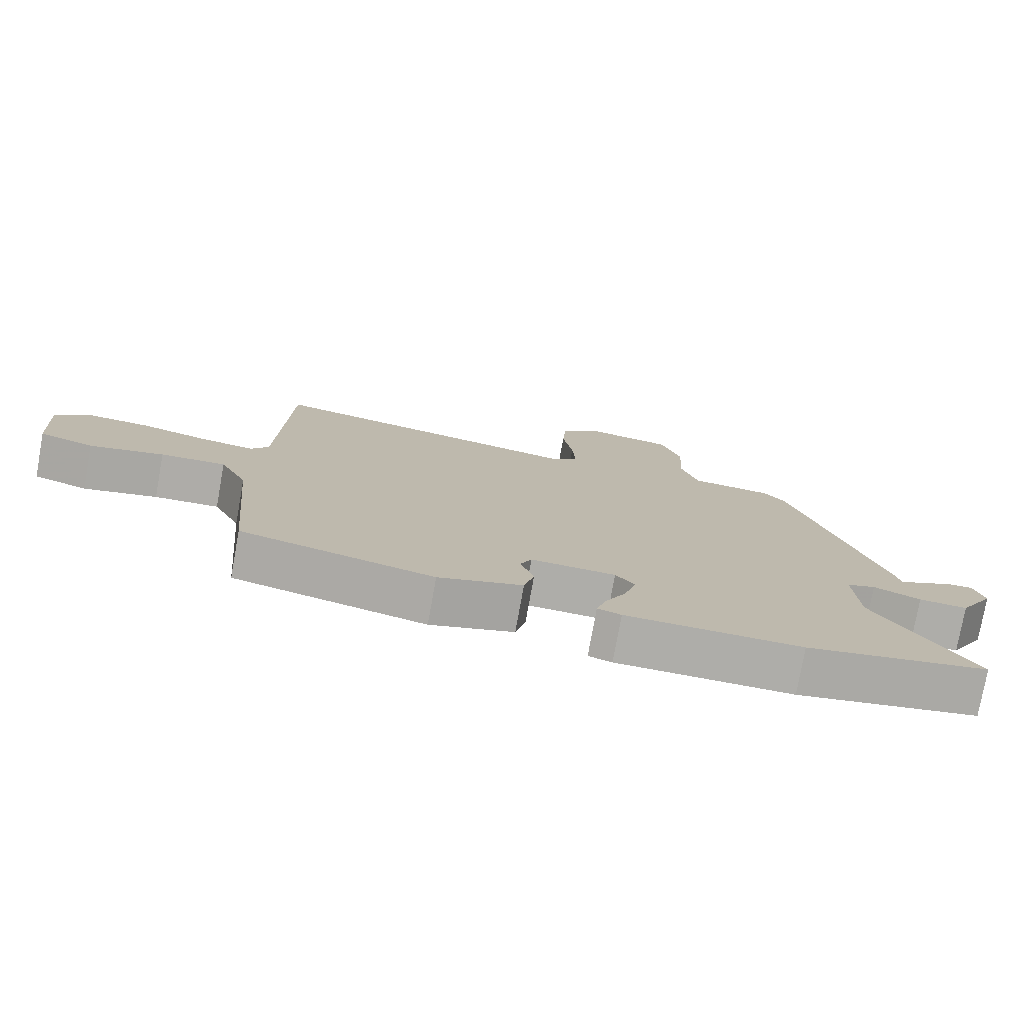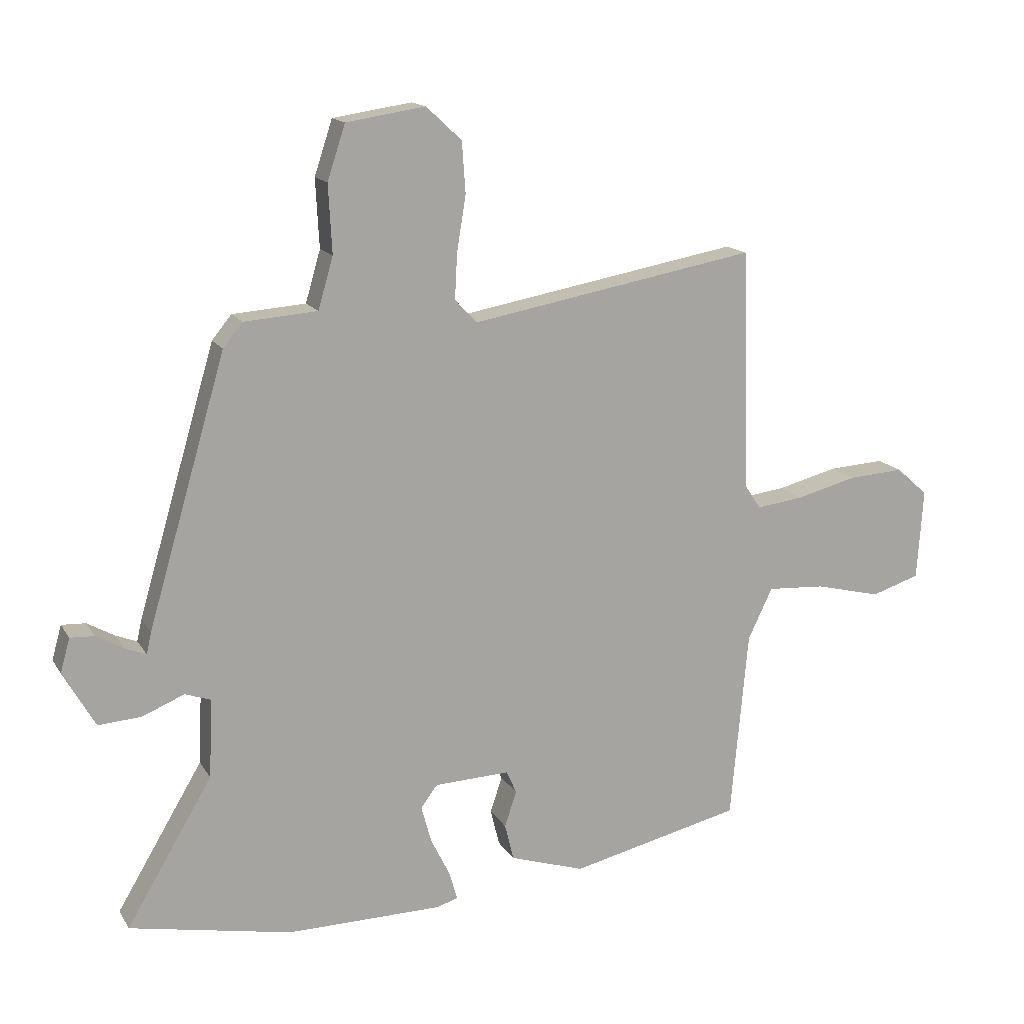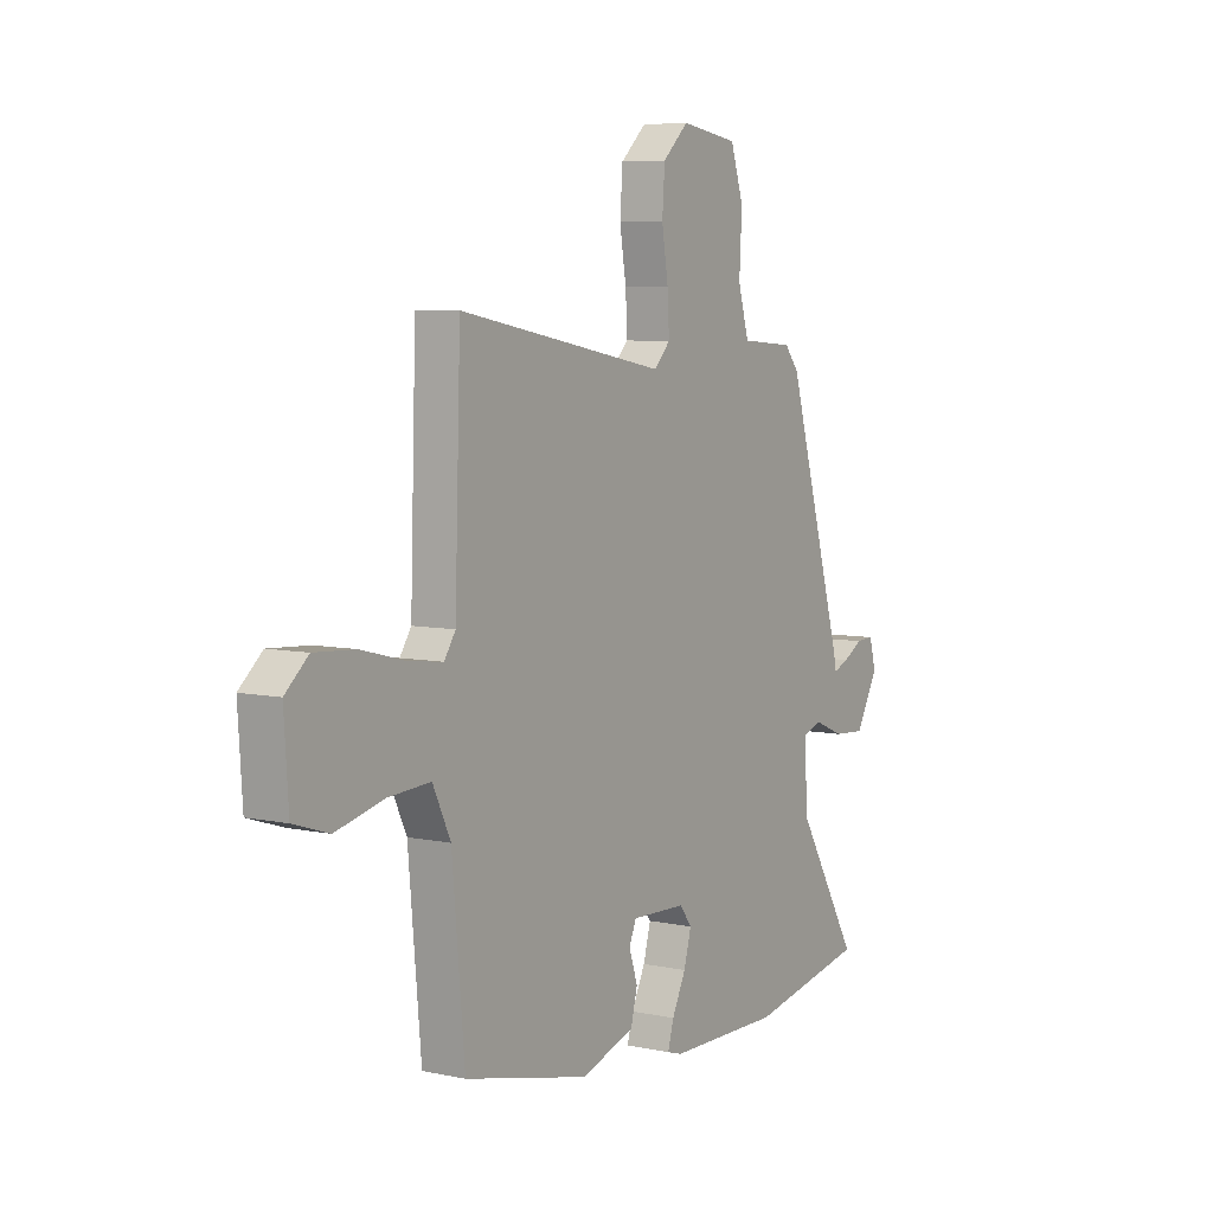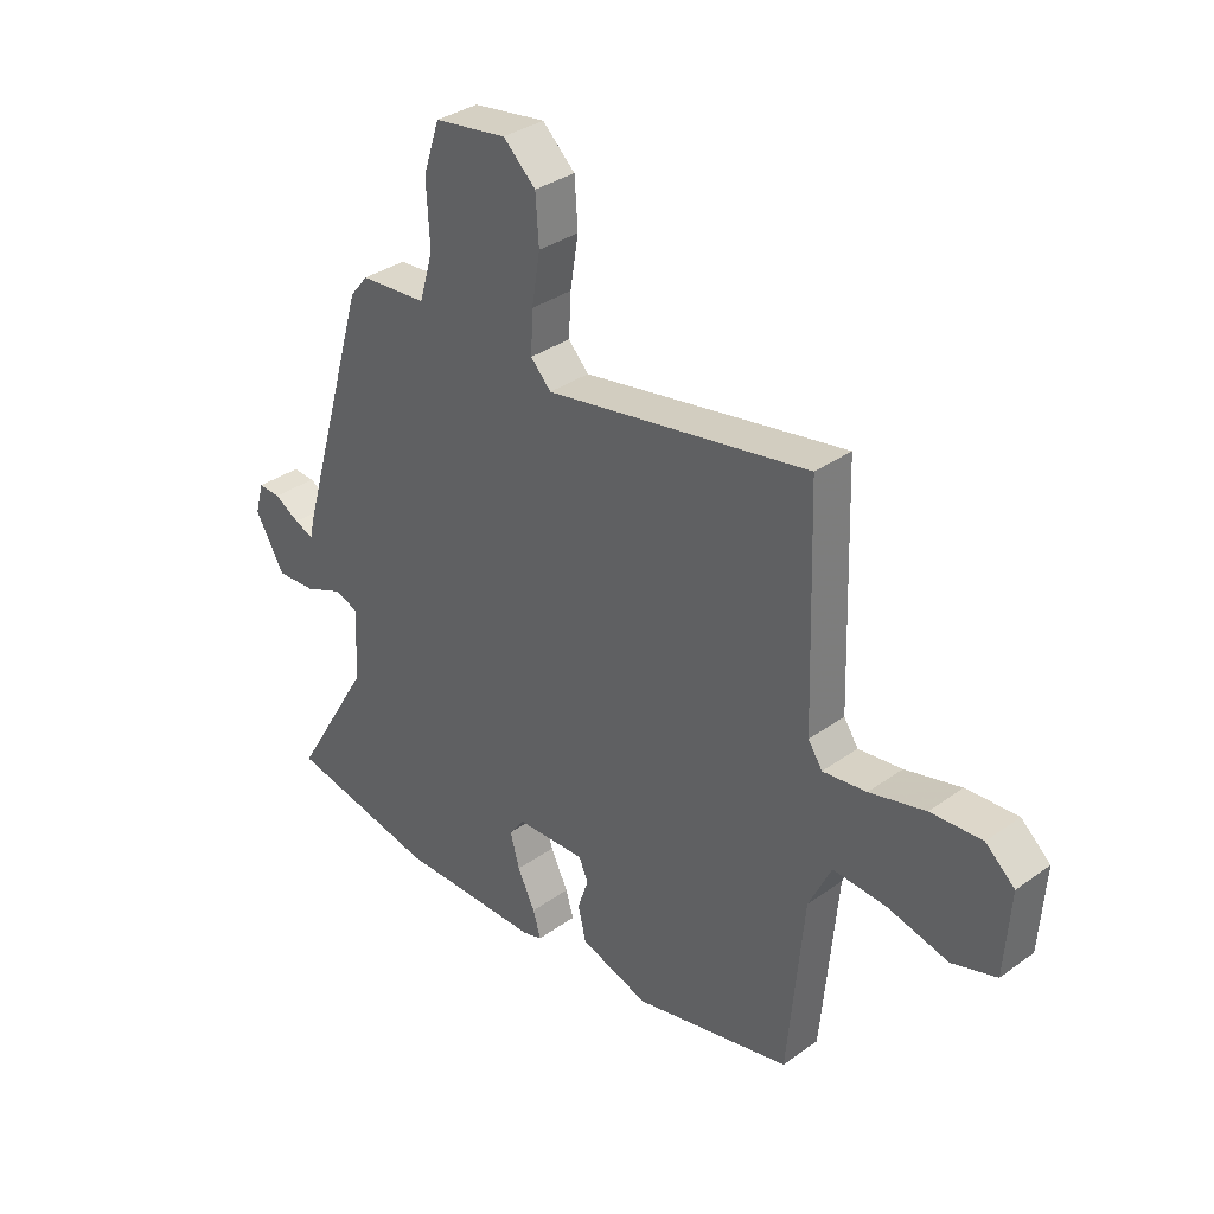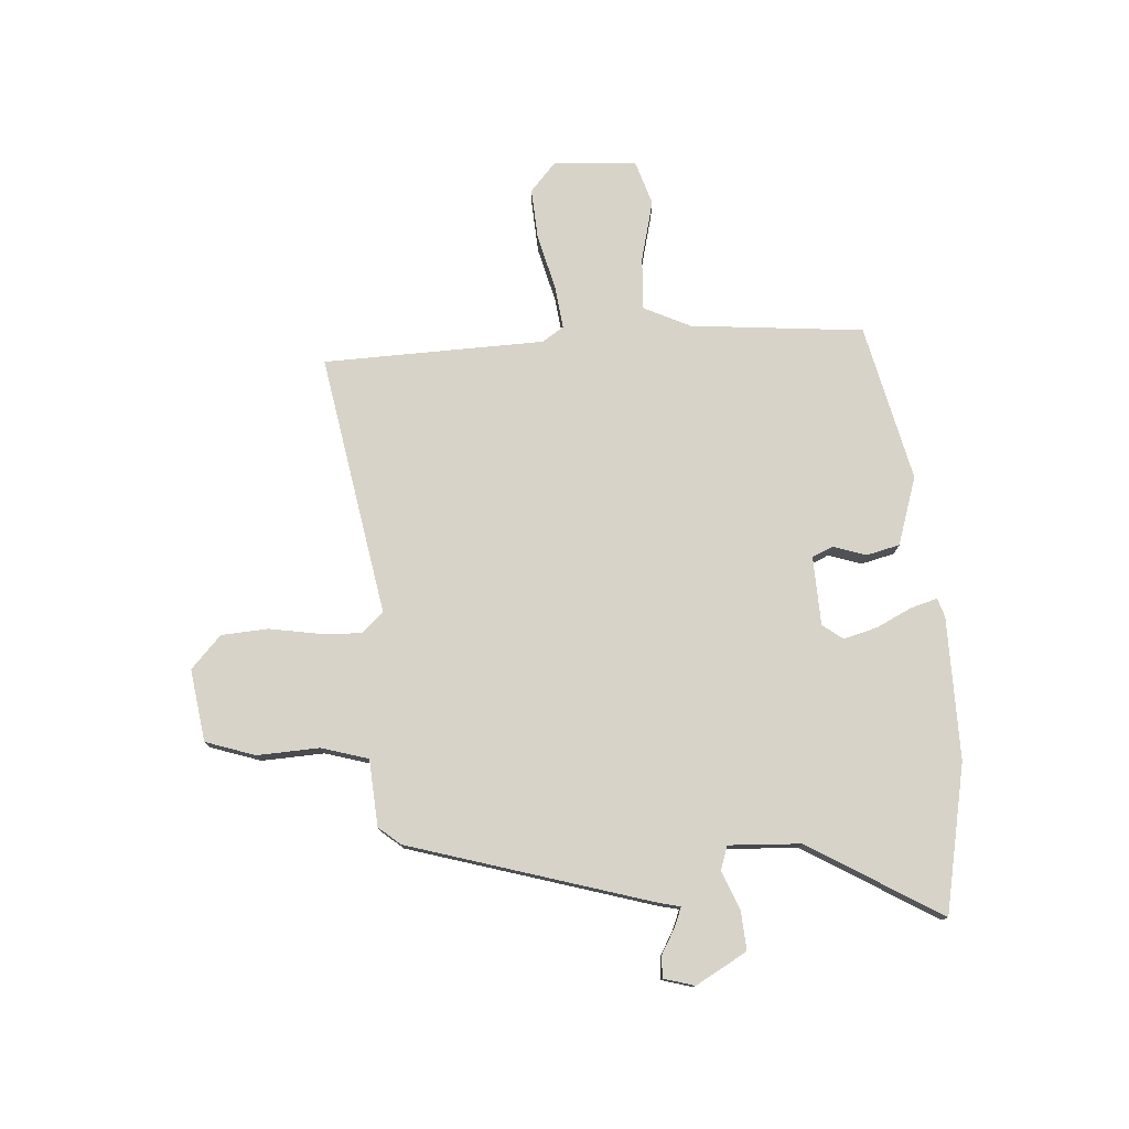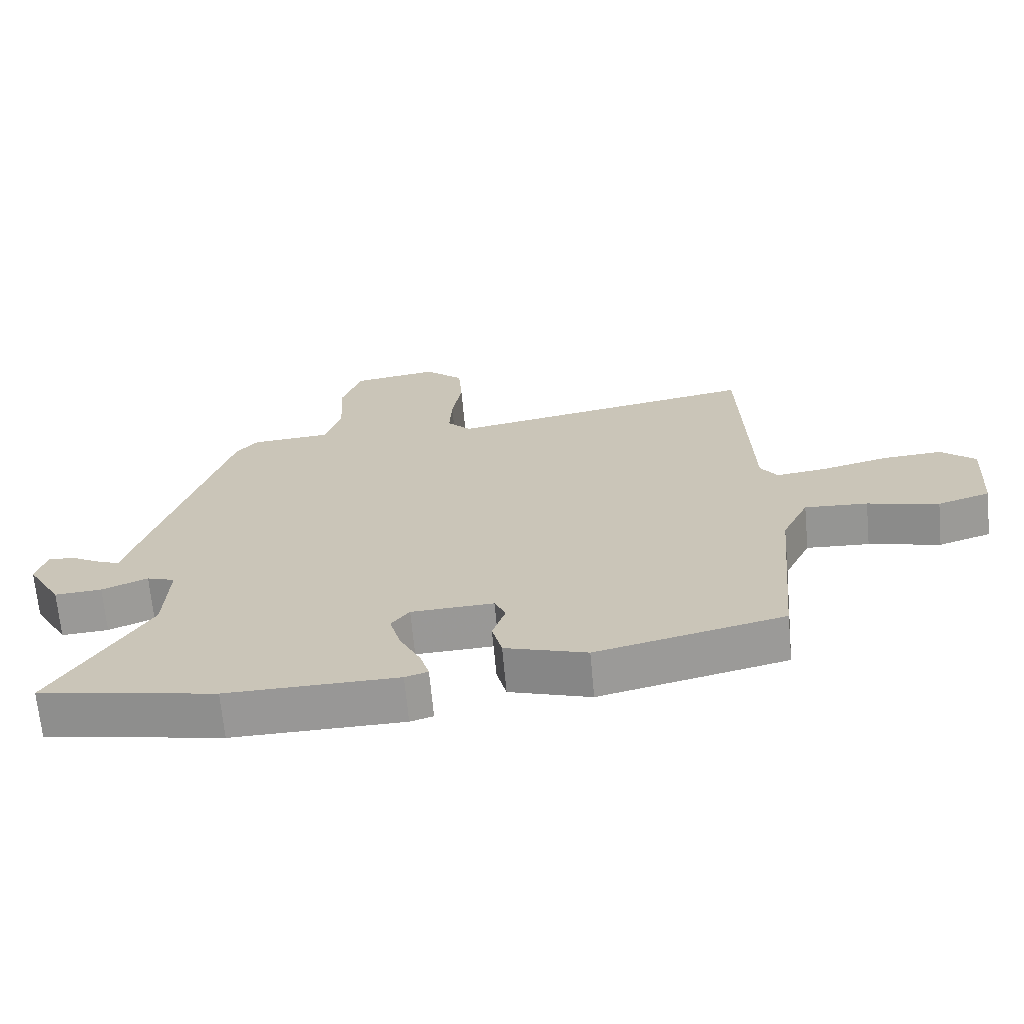
<metadata>
{"format":"obj","ext":"obj","renderer":"f3d","projection":"perspective","resolution":1024,"background":"white","views":[{"elev":-77.1,"azim":-10.2,"up":"+Z"},{"elev":15.2,"azim":159.0,"up":"+Z"},{"elev":6.5,"azim":-57.8,"up":"+Z"},{"elev":34.4,"azim":-133.9,"up":"+Z"},{"elev":77.0,"azim":86.3,"up":"+Y"},{"elev":-68.2,"azim":-174.7,"up":"+Z"}]}
</metadata>
<code>
v -0.483 0.07 0.564
v -0.005 0.07 0.478
v 0.032 0.07 0.517
v 0.028 0.07 0.593
v 0.013 0.07 0.685
v 0.019 0.07 0.77
v 0.078 0.07 0.825
v 0.21 0.07 0.805
v 0.24 0.07 0.714
v 0.234 0.07 0.6
v 0.259 0.07 0.514
v 0.381 0.07 0.505
v 0.414 0.07 0.465
v 0.545 0.07 0.019
v 0.553 0.07 -0.017
v 0.588 0.07 -0.003
v 0.634 0.07 0.023
v 0.674 0.07 0.025
v 0.69 0.07 -0.032
v 0.637 0.07 -0.125
v 0.565 0.07 -0.12
v 0.495 0.07 -0.091
v 0.452 0.07 -0.106
v 0.458 0.07 -0.238
v 0.602 0.07 -0.48
v 0.331 0.07 -0.533
v 0.07 0.07 -0.53
v 0.035 0.07 -0.519
v 0.049 0.07 -0.471
v 0.081 0.07 -0.406
v 0.098 0.07 -0.344
v 0.07 0.07 -0.307
v -0.056 0.07 -0.302
v -0.073 0.07 -0.34
v -0.053 0.07 -0.4
v -0.068 0.07 -0.461
v -0.193 0.07 -0.501
v -0.48 0.07 -0.434
v -0.509 0.07 -0.116
v -0.55 0.07 -0.03
v -0.647 0.07 -0.036
v -0.757 0.07 -0.063
v -0.838 0.07 -0.037
v -0.848 0.07 0.115
v -0.795 0.07 0.162
v -0.702 0.07 0.156
v -0.601 0.07 0.13
v -0.522 0.07 0.12
v -0.496 0.07 0.159
v -0.483 0 0.564
v -0.005 0 0.478
v 0.032 0 0.517
v 0.028 0 0.593
v 0.013 0 0.685
v 0.019 0 0.77
v 0.078 0 0.825
v 0.21 0 0.805
v 0.24 0 0.714
v 0.234 0 0.6
v 0.259 0 0.514
v 0.381 0 0.505
v 0.414 0 0.465
v 0.545 0 0.019
v 0.553 0 -0.017
v 0.588 0 -0.003
v 0.634 0 0.023
v 0.674 0 0.025
v 0.69 0 -0.032
v 0.637 0 -0.125
v 0.565 0 -0.12
v 0.495 0 -0.091
v 0.452 0 -0.106
v 0.458 0 -0.238
v 0.602 0 -0.48
v 0.331 0 -0.533
v 0.07 0 -0.53
v 0.035 0 -0.519
v 0.049 0 -0.471
v 0.081 0 -0.406
v 0.098 0 -0.344
v 0.07 0 -0.307
v -0.056 0 -0.302
v -0.073 0 -0.34
v -0.053 0 -0.4
v -0.068 0 -0.461
v -0.193 0 -0.501
v -0.48 0 -0.434
v -0.509 0 -0.116
v -0.55 0 -0.03
v -0.647 0 -0.036
v -0.757 0 -0.063
v -0.838 0 -0.037
v -0.848 0 0.115
v -0.795 0 0.162
v -0.702 0 0.156
v -0.601 0 0.13
v -0.522 0 0.12
v -0.496 0 0.159
f 45 46 47
f 44 45 47
f 43 44 47
f 42 43 47
f 41 42 47
f 40 41 47 48
f 39 40 48 49
f 38 39 49
f 37 38 49
f 36 37 49
f 35 36 49
f 34 35 49
f 28 29 30
f 27 28 30
f 26 27 30
f 25 26 30
f 24 25 30
f 23 24 30 31
f 20 21 22
f 19 20 22
f 18 19 22
f 17 18 22
f 16 17 22
f 15 16 22 23
f 23 31 32
f 15 23 32
f 14 15 32
f 13 14 32
f 12 13 32
f 11 12 32
f 8 9 10
f 7 8 10
f 6 7 10
f 5 6 10
f 4 5 10
f 3 4 10 11
f 49 1 2
f 34 49 2
f 33 34 2
f 11 32 33
f 3 11 33
f 2 3 33
f 96 95 94
f 96 94 93
f 96 93 92
f 96 92 91
f 96 91 90
f 97 96 90 89
f 98 97 89 88
f 98 88 87
f 98 87 86
f 98 86 85
f 98 85 84
f 98 84 83
f 79 78 77
f 79 77 76
f 79 76 75
f 79 75 74
f 79 74 73
f 80 79 73 72
f 71 70 69
f 71 69 68
f 71 68 67
f 71 67 66
f 71 66 65
f 72 71 65 64
f 81 80 72
f 81 72 64
f 81 64 63
f 81 63 62
f 81 62 61
f 81 61 60
f 59 58 57
f 59 57 56
f 59 56 55
f 59 55 54
f 59 54 53
f 60 59 53 52
f 51 50 98
f 51 98 83
f 51 83 82
f 82 81 60
f 82 60 52
f 82 52 51
f 1 50 51 2
f 2 51 52 3
f 3 52 53 4
f 4 53 54 5
f 5 54 55 6
f 6 55 56 7
f 7 56 57 8
f 8 57 58 9
f 9 58 59 10
f 10 59 60 11
f 11 60 61 12
f 12 61 62 13
f 13 62 63 14
f 14 63 64 15
f 15 64 65 16
f 16 65 66 17
f 17 66 67 18
f 18 67 68 19
f 19 68 69 20
f 20 69 70 21
f 21 70 71 22
f 22 71 72 23
f 23 72 73 24
f 24 73 74 25
f 25 74 75 26
f 26 75 76 27
f 27 76 77 28
f 28 77 78 29
f 29 78 79 30
f 30 79 80 31
f 31 80 81 32
f 32 81 82 33
f 33 82 83 34
f 34 83 84 35
f 35 84 85 36
f 36 85 86 37
f 37 86 87 38
f 38 87 88 39
f 39 88 89 40
f 40 89 90 41
f 41 90 91 42
f 42 91 92 43
f 43 92 93 44
f 44 93 94 45
f 45 94 95 46
f 46 95 96 47
f 47 96 97 48
f 48 97 98 49
f 49 98 50 1

</code>
